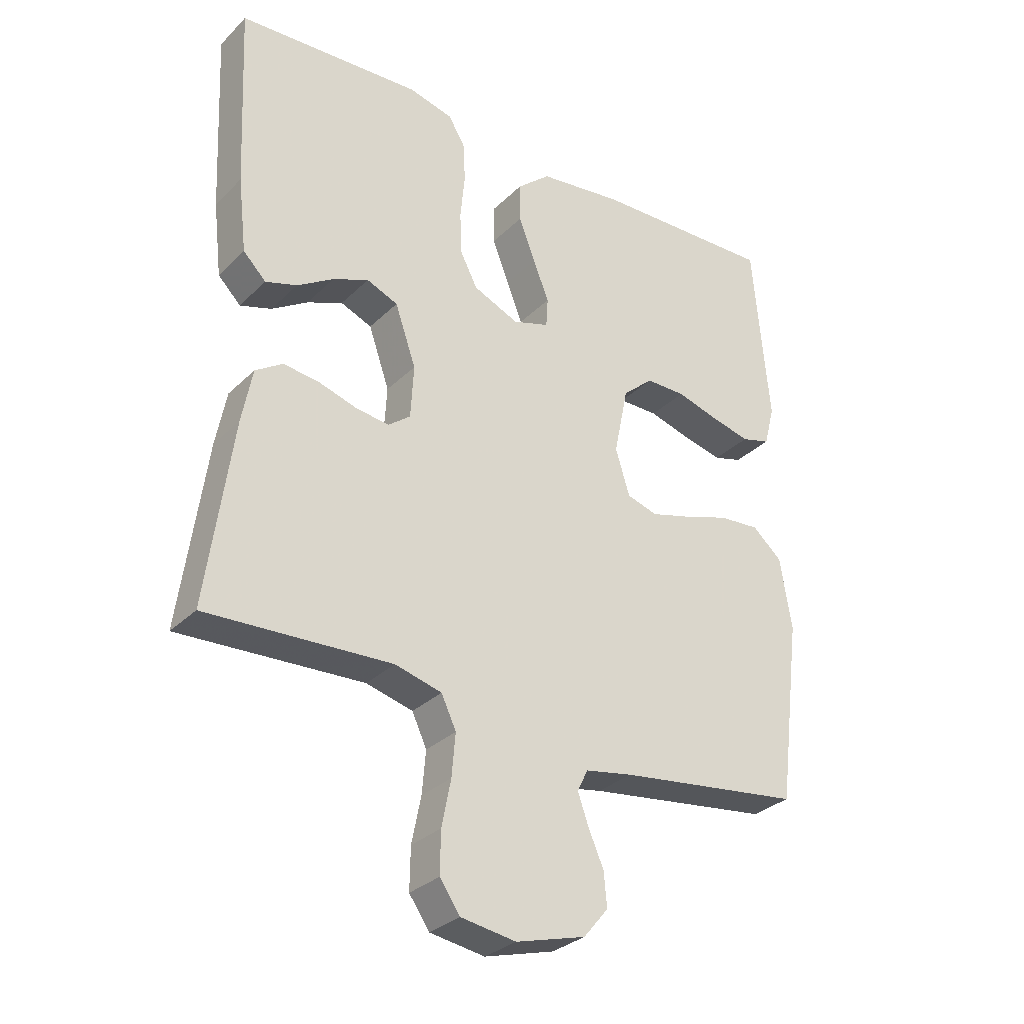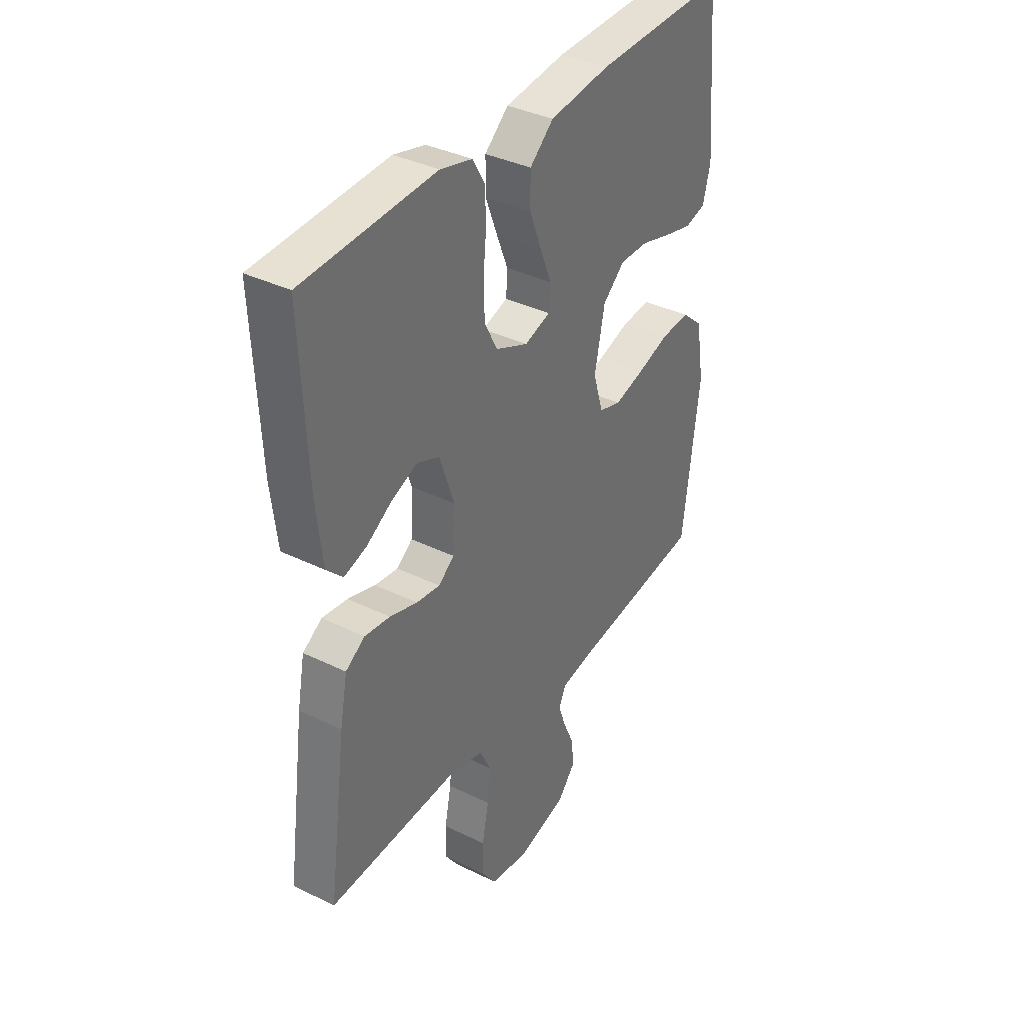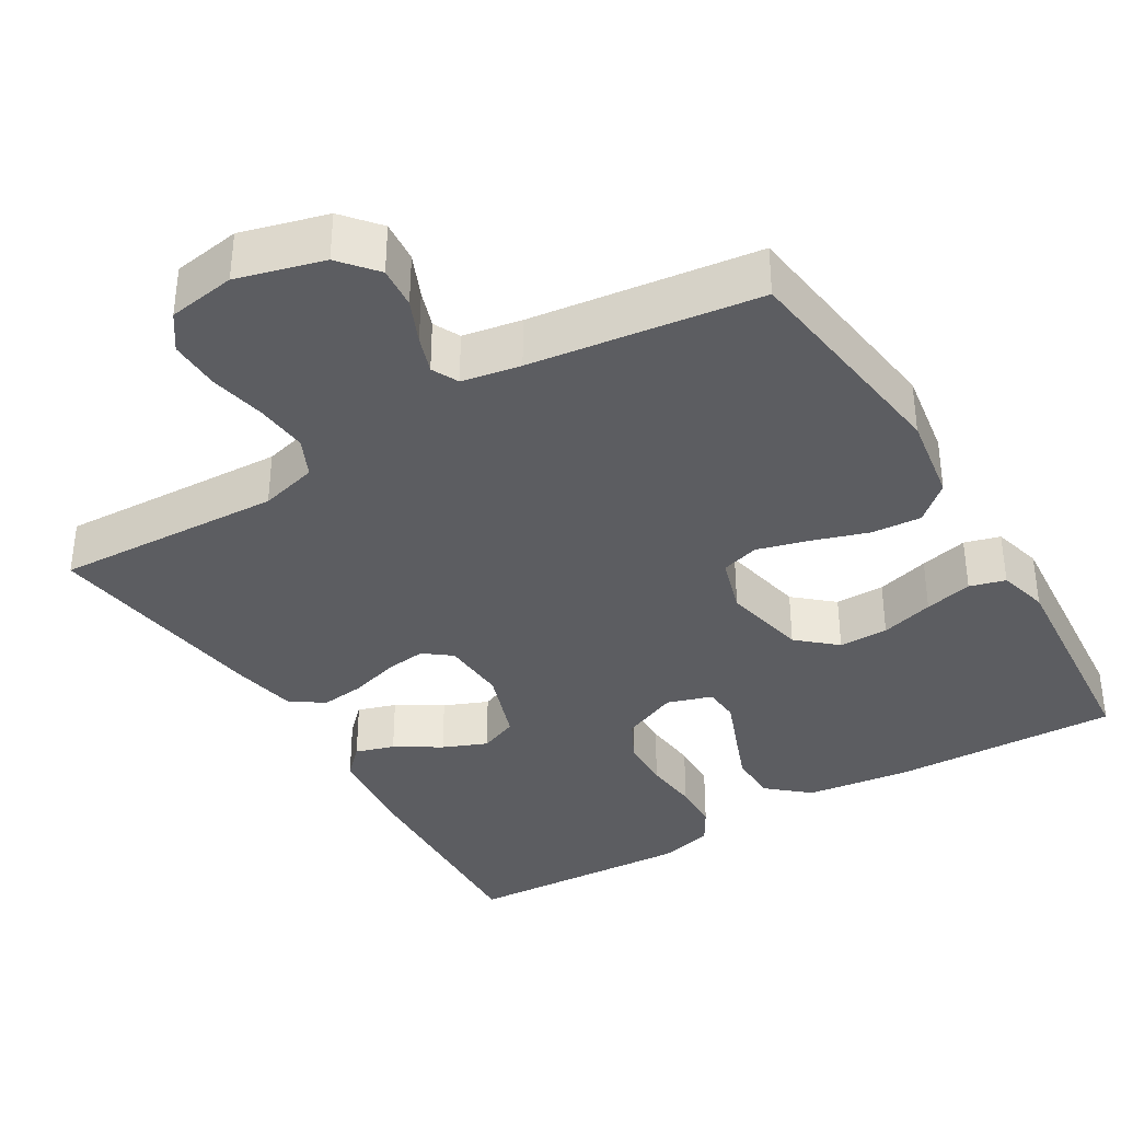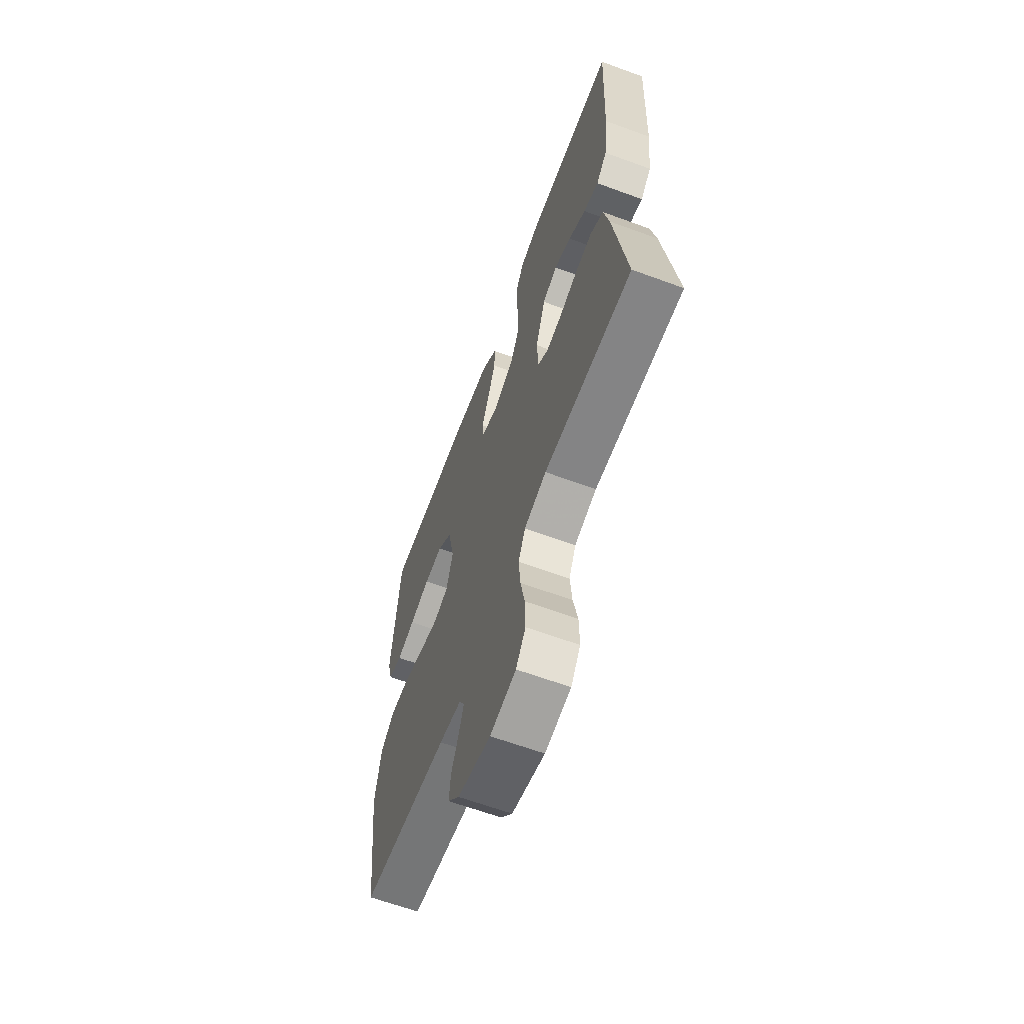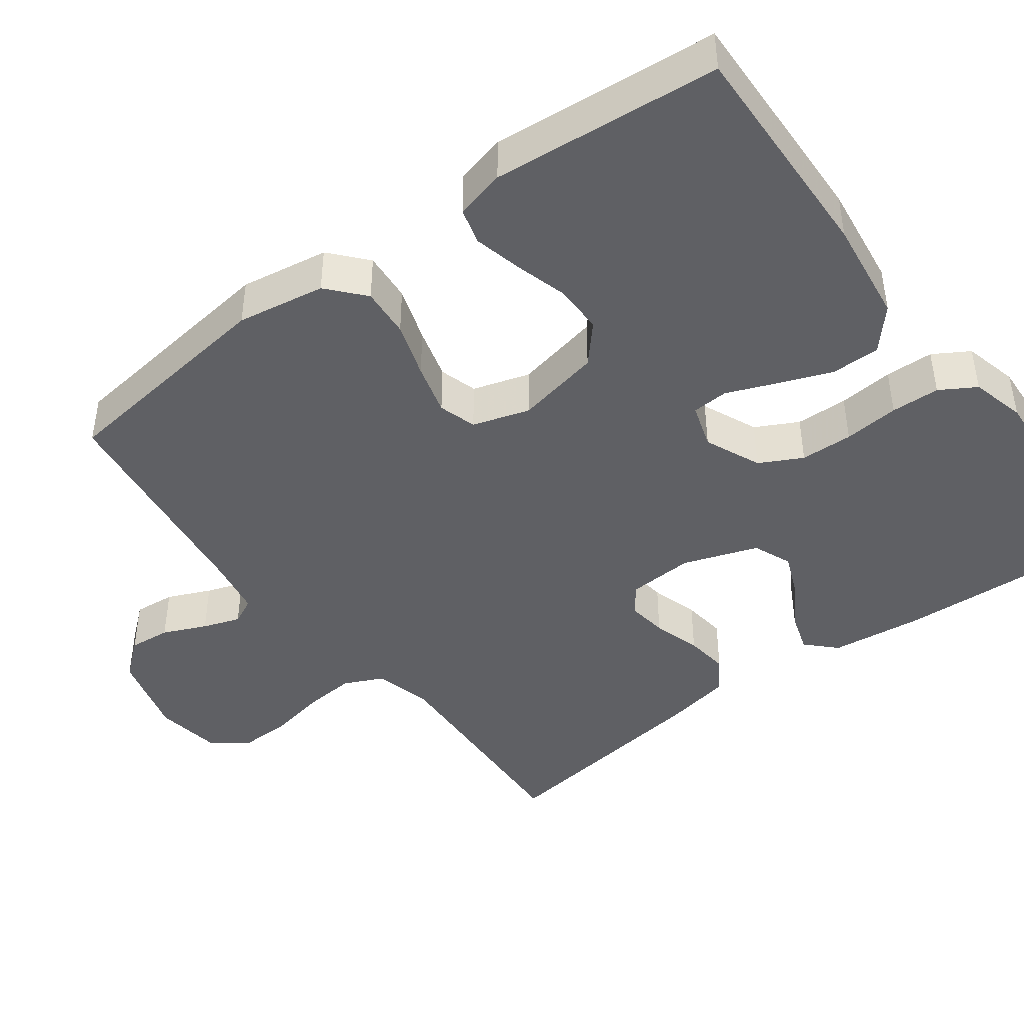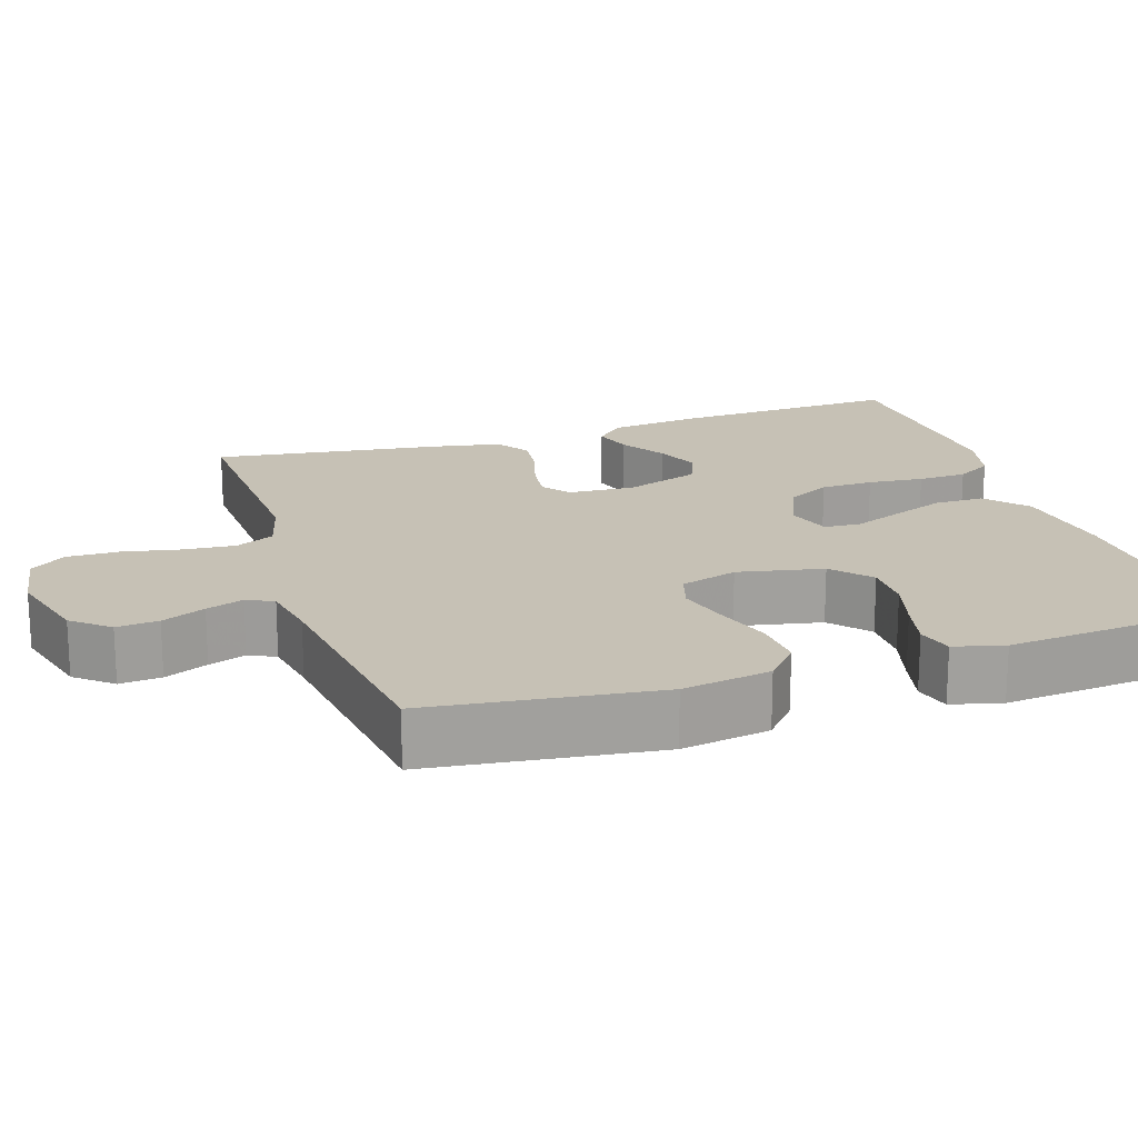
<metadata>
{"format":"obj","ext":"obj","renderer":"f3d","projection":"perspective","resolution":1024,"background":"white","views":[{"elev":-30.8,"azim":143.7,"up":"+Z"},{"elev":36.9,"azim":122.4,"up":"+Z"},{"elev":-36.5,"azim":-148.9,"up":"+Y"},{"elev":-64.1,"azim":69.7,"up":"+Z"},{"elev":-43.8,"azim":-53.3,"up":"+Y"},{"elev":18.7,"azim":-108.1,"up":"+Y"}]}
</metadata>
<code>
v -0.5 0.07 -0.5
v -0.538 0.07 -0.2
v -0.519 0.07 -0.084
v -0.471 0.07 -0.042
v -0.405 0.07 -0.047
v -0.332 0.07 -0.071
v -0.264 0.07 -0.09
v -0.214 0.07 -0.075
v -0.191 0.07 0
v -0.214 0.07 0.112
v -0.264 0.07 0.156
v -0.329 0.07 0.156
v -0.399 0.07 0.136
v -0.462 0.07 0.121
v -0.509 0.07 0.134
v -0.526 0.07 0.2
v -0.5 0.07 0.5
v -0.2 0.07 0.49
v -0.063 0.07 0.472
v -0.009 0.07 0.425
v -0.009 0.07 0.36
v -0.036 0.07 0.29
v -0.062 0.07 0.225
v -0.059 0.07 0.177
v 0 0.07 0.158
v 0.074 0.07 0.19
v 0.103 0.07 0.246
v 0.105 0.07 0.315
v 0.098 0.07 0.388
v 0.1 0.07 0.452
v 0.128 0.07 0.499
v 0.2 0.07 0.517
v 0.5 0.07 0.5
v 0.486 0.07 0.2
v 0.472 0.07 0.079
v 0.435 0.07 0.042
v 0.384 0.07 0.058
v 0.325 0.07 0.095
v 0.267 0.07 0.119
v 0.216 0.07 0.098
v 0.182 0.07 0
v 0.187 0.07 -0.087
v 0.223 0.07 -0.115
v 0.277 0.07 -0.108
v 0.34 0.07 -0.089
v 0.398 0.07 -0.082
v 0.442 0.07 -0.111
v 0.459 0.07 -0.2
v 0.5 0.07 -0.5
v 0.2 0.07 -0.486
v 0.124 0.07 -0.506
v 0.1 0.07 -0.557
v 0.106 0.07 -0.626
v 0.121 0.07 -0.701
v 0.122 0.07 -0.768
v 0.089 0.07 -0.815
v 0 0.07 -0.829
v -0.113 0.07 -0.798
v -0.153 0.07 -0.75
v -0.148 0.07 -0.695
v -0.123 0.07 -0.638
v -0.106 0.07 -0.589
v -0.123 0.07 -0.554
v -0.2 0.07 -0.54
v -0.5 0 -0.5
v -0.538 0 -0.2
v -0.519 0 -0.084
v -0.471 0 -0.042
v -0.405 0 -0.047
v -0.332 0 -0.071
v -0.264 0 -0.09
v -0.214 0 -0.075
v -0.191 0 0
v -0.214 0 0.112
v -0.264 0 0.156
v -0.329 0 0.156
v -0.399 0 0.136
v -0.462 0 0.121
v -0.509 0 0.134
v -0.526 0 0.2
v -0.5 0 0.5
v -0.2 0 0.49
v -0.063 0 0.472
v -0.009 0 0.425
v -0.009 0 0.36
v -0.036 0 0.29
v -0.062 0 0.225
v -0.059 0 0.177
v 0 0 0.158
v 0.074 0 0.19
v 0.103 0 0.246
v 0.105 0 0.315
v 0.098 0 0.388
v 0.1 0 0.452
v 0.128 0 0.499
v 0.2 0 0.517
v 0.5 0 0.5
v 0.486 0 0.2
v 0.472 0 0.079
v 0.435 0 0.042
v 0.384 0 0.058
v 0.325 0 0.095
v 0.267 0 0.119
v 0.216 0 0.098
v 0.182 0 0
v 0.187 0 -0.087
v 0.223 0 -0.115
v 0.277 0 -0.108
v 0.34 0 -0.089
v 0.398 0 -0.082
v 0.442 0 -0.111
v 0.459 0 -0.2
v 0.5 0 -0.5
v 0.2 0 -0.486
v 0.124 0 -0.506
v 0.1 0 -0.557
v 0.106 0 -0.626
v 0.121 0 -0.701
v 0.122 0 -0.768
v 0.089 0 -0.815
v 0 0 -0.829
v -0.113 0 -0.798
v -0.153 0 -0.75
v -0.148 0 -0.695
v -0.123 0 -0.638
v -0.106 0 -0.589
v -0.123 0 -0.554
v -0.2 0 -0.54
f 59 60 61
f 58 59 61
f 57 58 61
f 56 57 61
f 55 56 61
f 54 55 61
f 53 54 61
f 52 53 61 62
f 51 52 62 63
f 48 49 50
f 47 48 50
f 46 47 50
f 45 46 50
f 44 45 50
f 51 63 64
f 50 51 64
f 44 50 64
f 43 44 64
f 36 37 38
f 35 36 38
f 34 35 38
f 33 34 38
f 32 33 38
f 31 32 38
f 30 31 38
f 29 30 38
f 28 29 38
f 27 28 38 39
f 26 27 39 40
f 21 22 23
f 20 21 23
f 19 20 23
f 18 19 23
f 17 18 23
f 16 17 23
f 15 16 23
f 12 13 14 15
f 12 15 23
f 11 12 23 24
f 4 5 6
f 3 4 6
f 2 3 6
f 1 2 6
f 64 1 6
f 64 6 7
f 64 7 8
f 43 64 8
f 42 43 8
f 41 42 8 9
f 40 41 9
f 26 40 9
f 25 26 9
f 10 11 24 25
f 9 10 25
f 125 124 123
f 125 123 122
f 125 122 121
f 125 121 120
f 125 120 119
f 125 119 118
f 125 118 117
f 126 125 117 116
f 127 126 116 115
f 114 113 112
f 114 112 111
f 114 111 110
f 114 110 109
f 114 109 108
f 128 127 115
f 128 115 114
f 128 114 108
f 128 108 107
f 102 101 100
f 102 100 99
f 102 99 98
f 102 98 97
f 102 97 96
f 102 96 95
f 102 95 94
f 102 94 93
f 102 93 92
f 103 102 92 91
f 104 103 91 90
f 87 86 85
f 87 85 84
f 87 84 83
f 87 83 82
f 87 82 81
f 87 81 80
f 87 80 79
f 79 78 77 76
f 87 79 76
f 88 87 76 75
f 70 69 68
f 70 68 67
f 70 67 66
f 70 66 65
f 70 65 128
f 71 70 128
f 72 71 128
f 72 128 107
f 72 107 106
f 73 72 106 105
f 73 105 104
f 73 104 90
f 73 90 89
f 89 88 75 74
f 89 74 73
f 1 65 66 2
f 2 66 67 3
f 3 67 68 4
f 4 68 69 5
f 5 69 70 6
f 6 70 71 7
f 7 71 72 8
f 8 72 73 9
f 9 73 74 10
f 10 74 75 11
f 11 75 76 12
f 12 76 77 13
f 13 77 78 14
f 14 78 79 15
f 15 79 80 16
f 16 80 81 17
f 17 81 82 18
f 18 82 83 19
f 19 83 84 20
f 20 84 85 21
f 21 85 86 22
f 22 86 87 23
f 23 87 88 24
f 24 88 89 25
f 25 89 90 26
f 26 90 91 27
f 27 91 92 28
f 28 92 93 29
f 29 93 94 30
f 30 94 95 31
f 31 95 96 32
f 32 96 97 33
f 33 97 98 34
f 34 98 99 35
f 35 99 100 36
f 36 100 101 37
f 37 101 102 38
f 38 102 103 39
f 39 103 104 40
f 40 104 105 41
f 41 105 106 42
f 42 106 107 43
f 43 107 108 44
f 44 108 109 45
f 45 109 110 46
f 46 110 111 47
f 47 111 112 48
f 48 112 113 49
f 49 113 114 50
f 50 114 115 51
f 51 115 116 52
f 52 116 117 53
f 53 117 118 54
f 54 118 119 55
f 55 119 120 56
f 56 120 121 57
f 57 121 122 58
f 58 122 123 59
f 59 123 124 60
f 60 124 125 61
f 61 125 126 62
f 62 126 127 63
f 63 127 128 64
f 64 128 65 1

</code>
